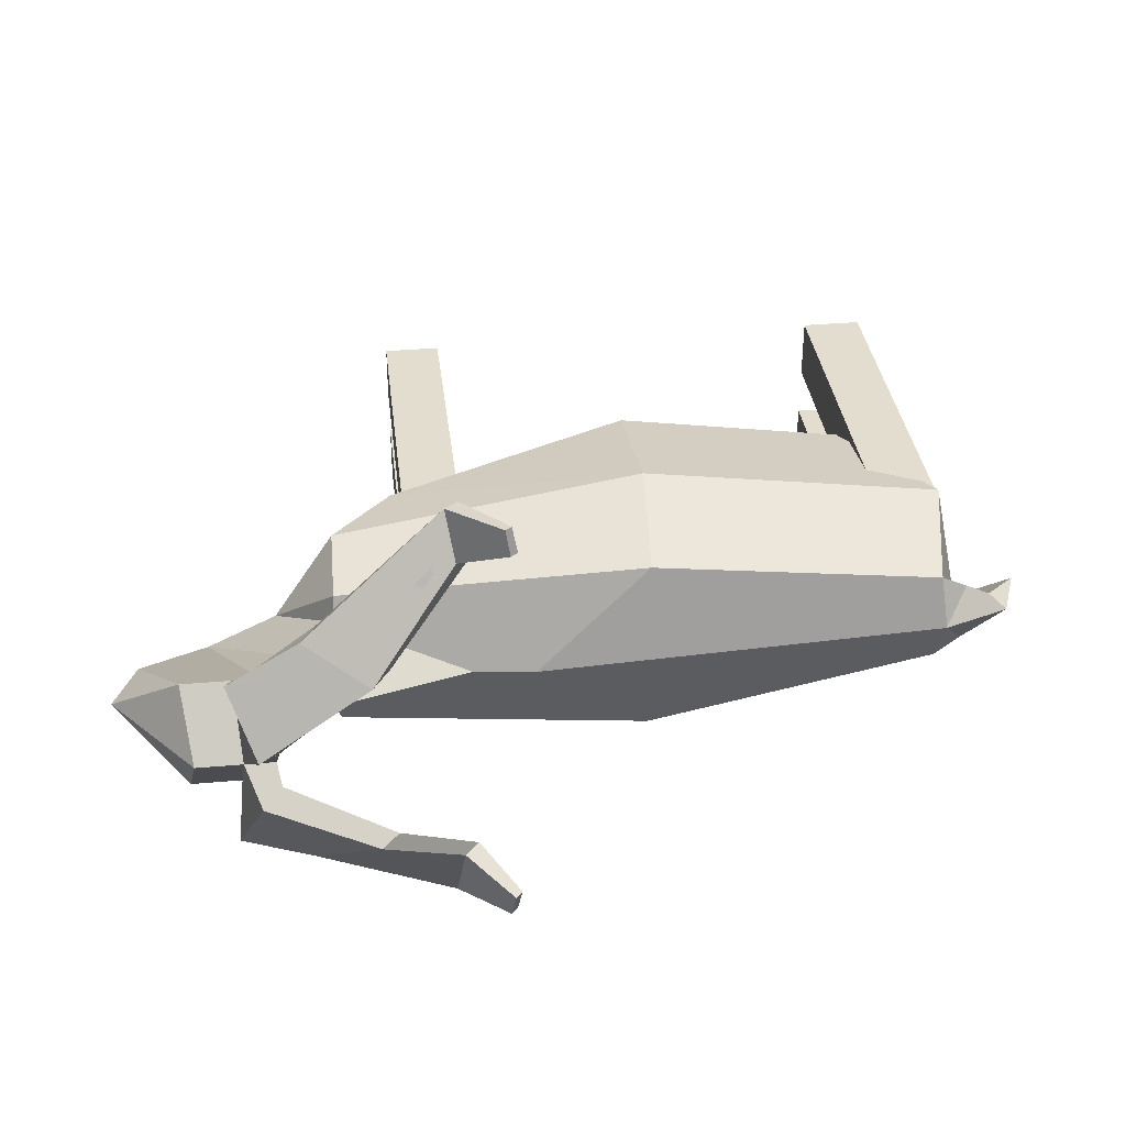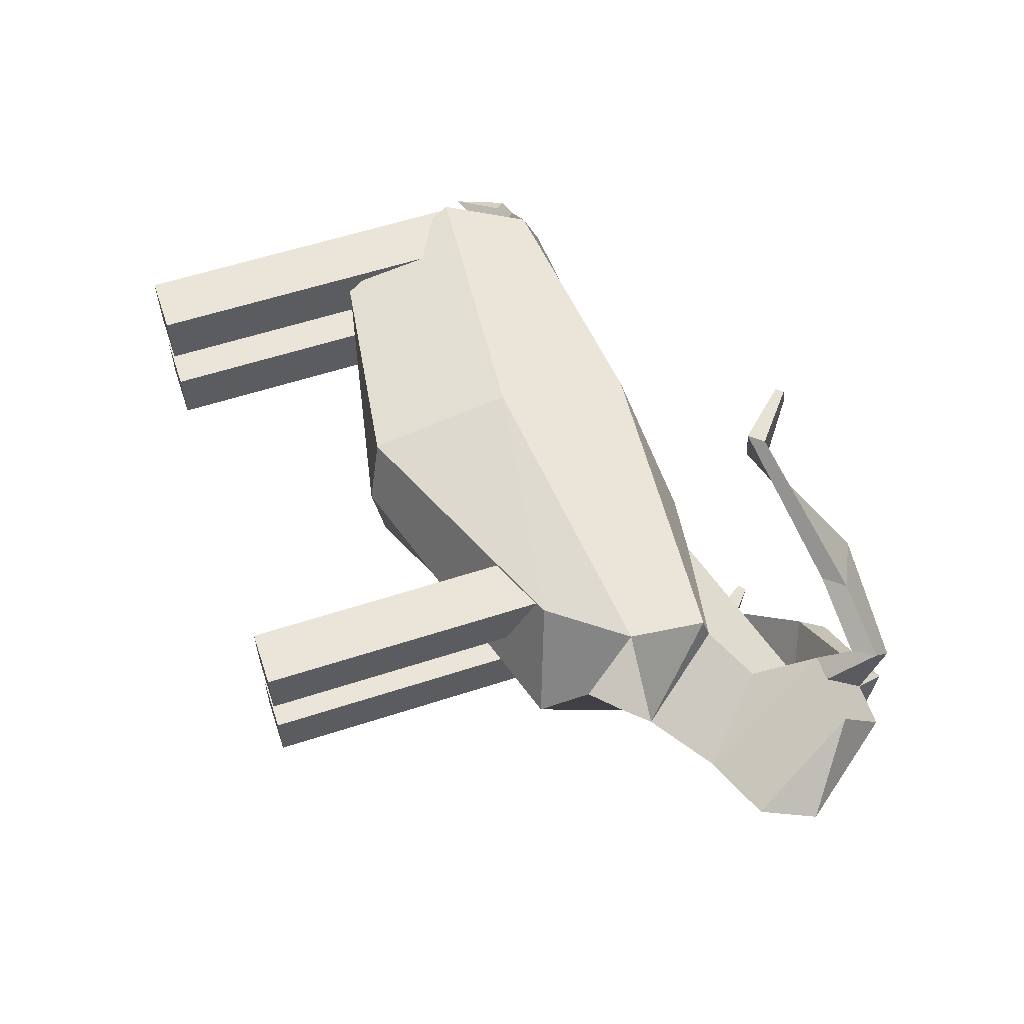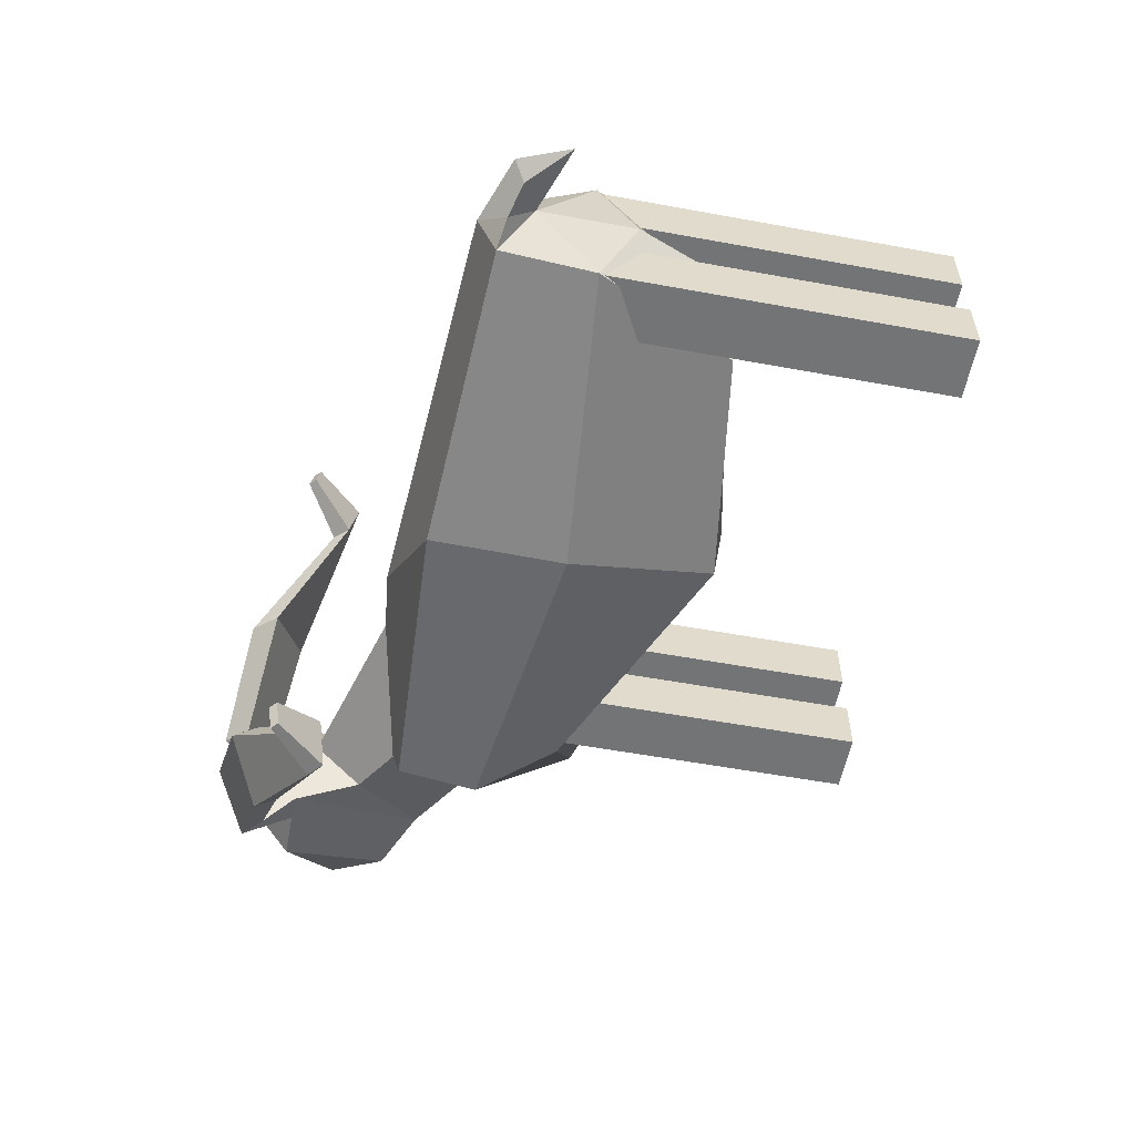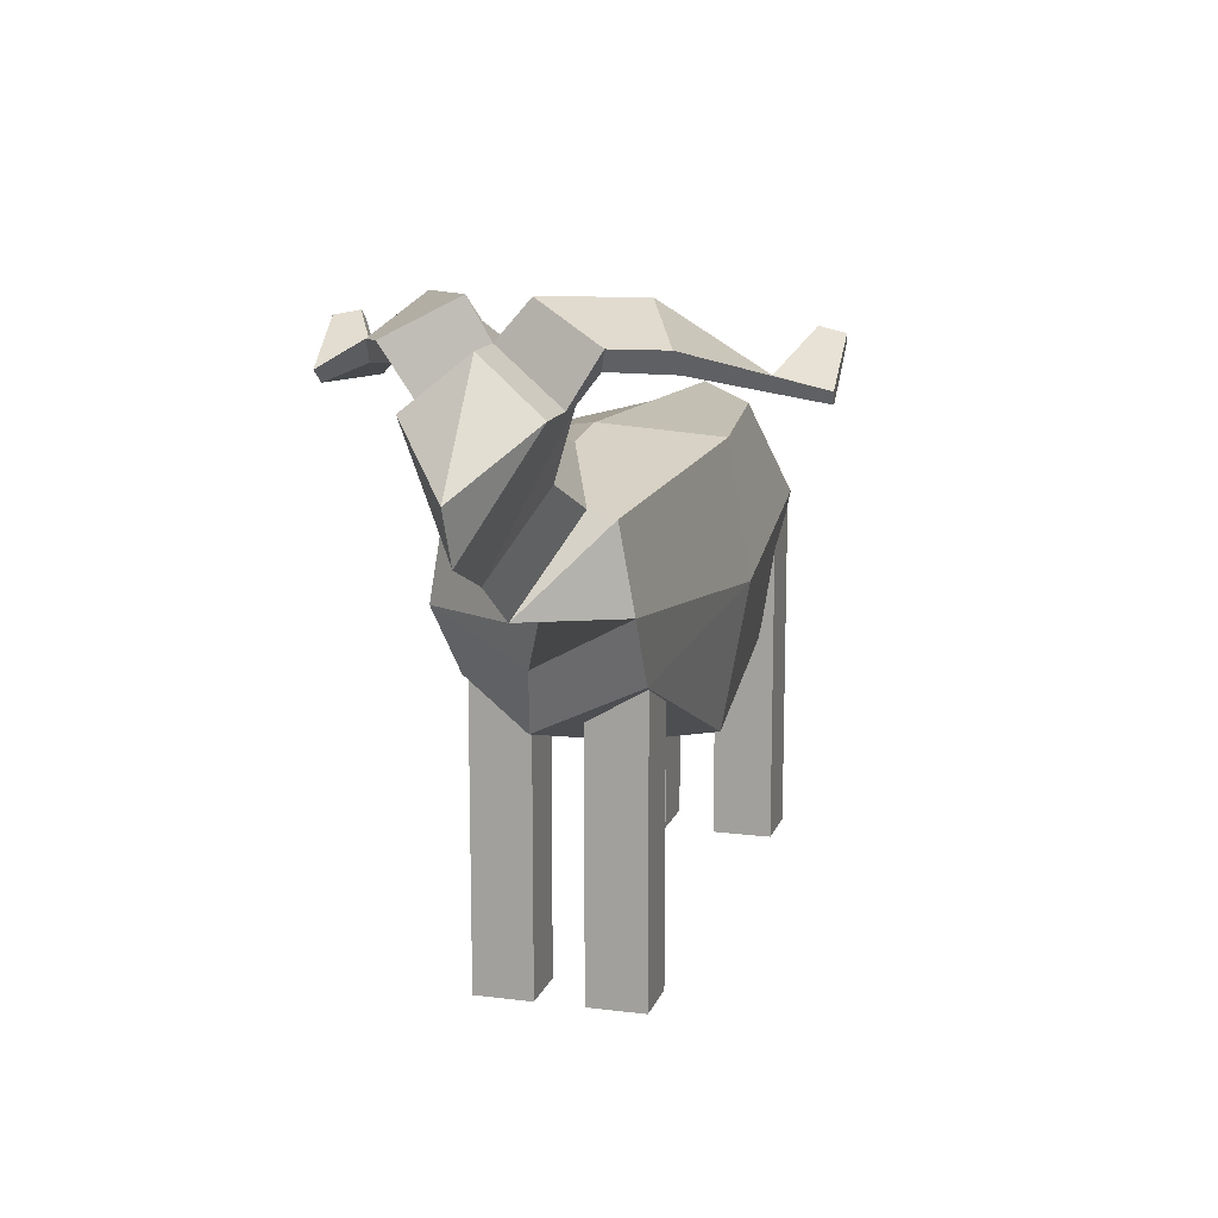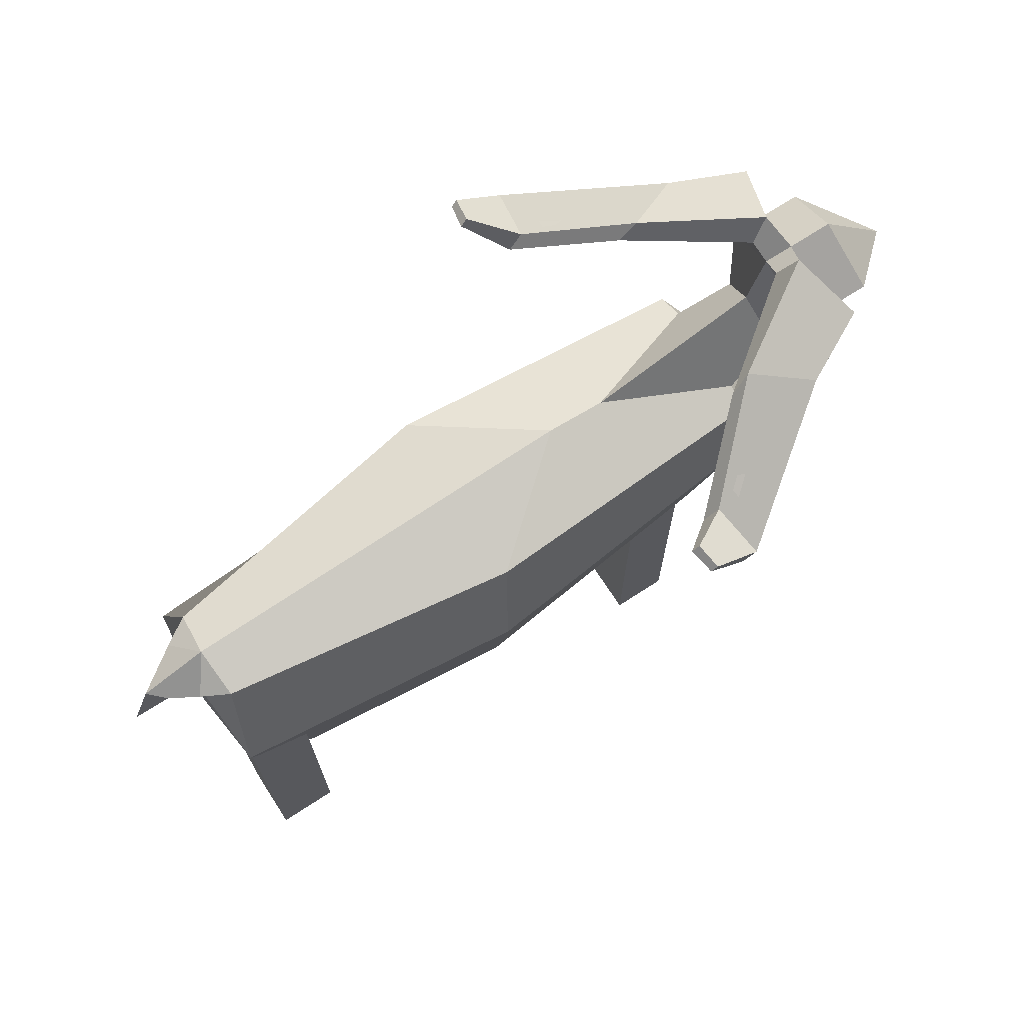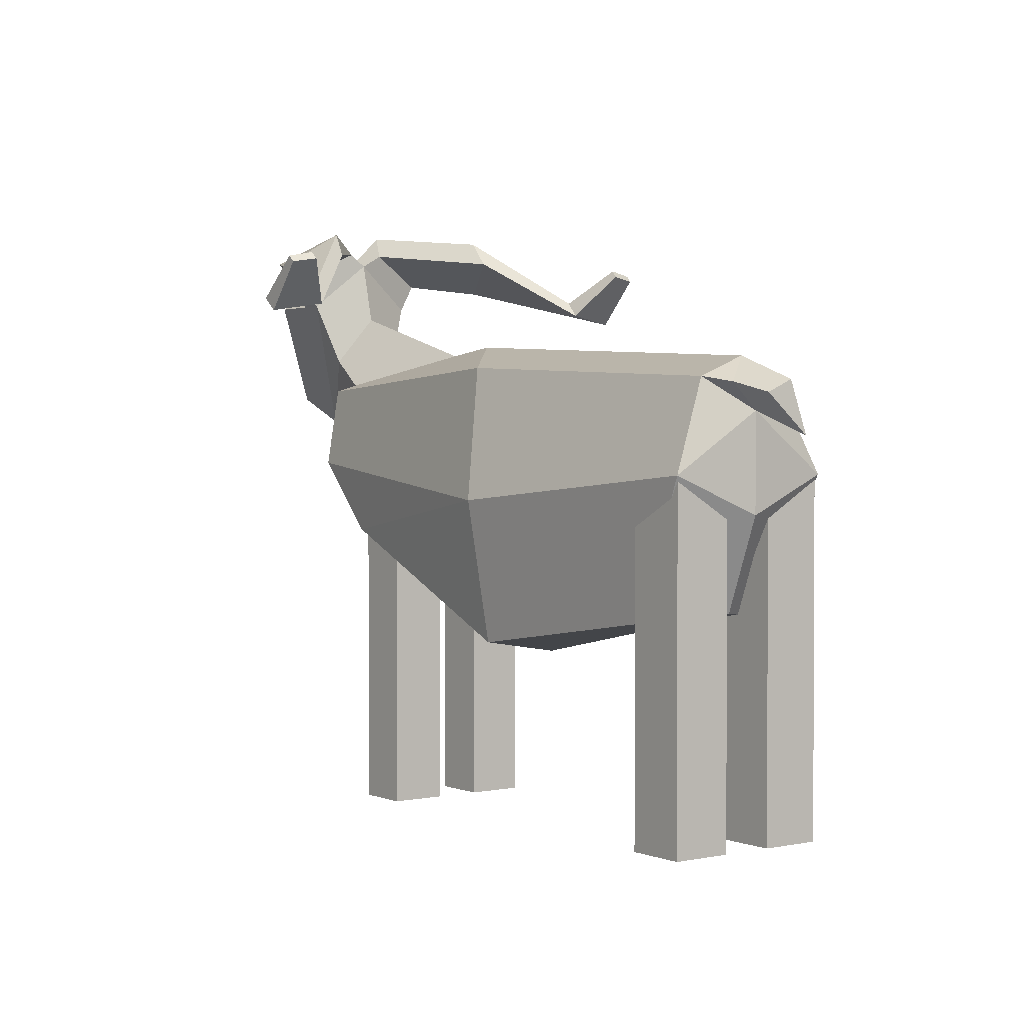
<metadata>
{"format":"obj","ext":"obj","renderer":"f3d","projection":"perspective","resolution":1024,"background":"white","views":[{"elev":34.9,"azim":173.3,"up":"+Z"},{"elev":58.8,"azim":71.5,"up":"+Z"},{"elev":-56.2,"azim":-100.9,"up":"+Z"},{"elev":13.7,"azim":105.7,"up":"+Y"},{"elev":71.1,"azim":-33.0,"up":"+Y"},{"elev":1.6,"azim":-126.4,"up":"+Y"}]}
</metadata>
<code>
o Cube
v 0.9773 1.435 0.2355
v 0.7762 0.9375 0.2616
v -0.9249 1.44 0.1501
v -0.7418 0.6954 0.2329
v -0.9734 1.146 0.2849
v 0.9718 1.176 0.2815
v 0.009659 1.49 0.2988
v -0.02117 0.59 0.278
v -0.02653 1.058 0.3625
v 0.9851 1.459 0.155
v 0.9851 1.459 0.155
v 1.201 1.761 0.1898
v 1.439 1.761 0.1898
v 1.157 1.553 0.119
v 1.286 1.761 0.1898
v 1.159 1.956 0.06234
v 1.248 1.854 0.2695
v 1.3 1.918 0.2909
v 1.217 2.028 0.08645
v 0.8255 1.917 0.3108
v 1.03 1.821 0.4119
v 1.079 1.889 0.4033
v 0.8807 1.994 0.3012
v 0.5736 1.721 0.5497
v 0.6059 1.694 0.7195
v 0.6479 1.736 0.7256
v 0.6209 1.768 0.5566
v 0.4516 1.861 0.6445
v 0.467 1.848 0.7253
v 0.487 1.868 0.7282
v 0.4741 1.884 0.6478
v -0.9663 0.01157 0.2771
v -0.9663 1.141 0.2771
v -0.9663 0.01157 0.08276
v -0.9663 1.141 0.08276
v -0.7719 0.01157 0.2771
v -0.7719 1.141 0.2771
v -0.7719 0.01157 0.08276
v -0.7719 1.141 0.08276
v 0.5574 -0.01251 0.2568
v 0.5574 1.249 0.2568
v 0.5574 -0.01251 0.07445
v 0.5574 1.249 0.07445
v 0.7398 -0.01251 0.2568
v 0.7398 1.249 0.2568
v 0.7398 -0.01251 0.07445
v 0.7398 1.249 0.07445
v -1.01 1.422 0.1002
v -1.098 1.39 0.03992
v 0.9773 1.435 -0.2355
v 0.7762 0.9375 -0.2616
v -0.9249 1.44 -0.1501
v -0.7418 0.6954 -0.2329
v -0.8841 0.7245 0
v -0.9734 1.146 -0.2849
v 0.9718 1.176 -0.2815
v 0.009659 1.49 -0.2988
v -0.02117 0.59 -0.278
v -0.9363 1.504 0
v 1.002 0.8512 0
v 1 1.025 0
v 0 0.5454 0
v -1 1.025 0
v -0.02653 1.058 -0.3625
v 0.3728 1.579 0
v 0.5662 1.556 0
v 0.9851 1.459 -0.155
v 1.165 1.191 0
v 0.5662 1.556 0
v 0.9851 1.459 -0.155
v 1.377 1.333 0
v 1.171 1.917 0
v 1.201 1.761 -0.1898
v 1.588 1.421 0
v 1.41 1.917 0
v 1.439 1.761 -0.1898
v 1.12 1.711 0
v 1.157 1.553 -0.119
v 1.663 1.588 0
v 1.266 1.917 0
v 1.286 1.761 -0.1898
v 1.159 1.956 -0.06234
v 1.248 1.854 -0.2695
v 1.3 1.918 -0.2909
v 1.217 2.028 -0.08645
v 0.8255 1.917 -0.3108
v 1.03 1.821 -0.4119
v 1.079 1.889 -0.4033
v 0.8807 1.994 -0.3012
v 0.5736 1.721 -0.5497
v 0.6059 1.694 -0.7195
v 0.6479 1.736 -0.7256
v 0.6209 1.768 -0.5566
v 0.4516 1.861 -0.6445
v 0.467 1.848 -0.7253
v 0.487 1.868 -0.7282
v 0.4741 1.884 -0.6478
v -0.9663 0.01157 -0.2771
v -0.9663 1.141 -0.2771
v -0.9663 0.01157 -0.08276
v -0.9663 1.141 -0.08276
v -0.7719 0.01157 -0.2771
v -0.7719 1.141 -0.2771
v -0.7719 0.01157 -0.08276
v -0.7719 1.141 -0.08276
v 0.5574 -0.01251 -0.2568
v 0.5574 1.249 -0.2568
v 0.5574 -0.01251 -0.07445
v 0.5574 1.249 -0.07445
v 0.7398 -0.01251 -0.2568
v 0.7398 1.249 -0.2568
v 0.7398 -0.01251 -0.07445
v 0.7398 1.249 -0.07445
v -1.01 1.422 -0.1002
v -1 1.338 0
v -1.098 1.39 -0.03992
v -1.15 1.428 0
v -1.214 1.262 0
f 59 48 3
f 9 7 3 5
f 62 60 2 8
f 60 61 6 2
f 54 62 8 4
f 4 5 63 54
f 3 48 115
f 8 9 5 4
f 2 6 9
f 6 1 7 9
f 68 11 10 1
f 10 66 65 7 1
f 14 71 12
f 66 10 11 69
f 12 71 74 13 15
f 69 11 14 77
f 68 1 6
f 69 68 6 61 66
f 8 2 9
f 75 13 79
f 11 68 71 14
f 77 14 12 72
f 79 13 74
f 80 15 13 75
f 32 33 35 34
f 34 35 39 38
f 38 39 37 36
f 36 37 33 32
f 34 38 36 32
f 39 35 33 37
f 40 41 43 42
f 42 43 47 46
f 46 47 45 44
f 44 45 41 40
f 42 46 44 40
f 47 43 41 45
f 118 49 117
f 115 48 49 118
f 48 59 117 49
f 65 59 3 7
f 5 3 115
f 63 5 115
f 59 52 114
f 64 55 52 57
f 62 58 51 60
f 60 51 56 61
f 54 53 58 62
f 53 54 63 55
f 52 115 114
f 58 53 55 64
f 51 64 56
f 56 64 57 50
f 68 50 67 70
f 67 50 57 65 66
f 78 73 71
f 66 69 70 67
f 73 81 76 74 71
f 69 77 78 70
f 68 71 72 77 69
f 68 56 50
f 69 66 61 56 68
f 58 64 51
f 75 79 76
f 71 74 79 75 80 72
f 70 78 71 68
f 77 72 73 78
f 79 74 76
f 80 75 76 81
f 98 100 101 99
f 100 104 105 101
f 104 102 103 105
f 102 98 99 103
f 100 98 102 104
f 105 103 99 101
f 106 108 109 107
f 108 112 113 109
f 112 110 111 113
f 110 106 107 111
f 108 106 110 112
f 113 111 107 109
f 118 117 116
f 115 118 116 114
f 59 117 118 115
f 114 116 117 59
f 65 57 52 59
f 55 115 52
f 63 115 55
f 80 72 16 19
f 18 19 23 22
f 72 12 17 16
f 15 80 19 18
f 12 15 18 17
f 21 22 26 25
f 17 18 22 21
f 19 16 20 23
f 16 17 21 20
f 27 24 28 31
f 23 20 24 27
f 20 21 25 24
f 22 23 27 26
f 28 29 30 31
f 24 25 29 28
f 26 27 31 30
f 25 26 30 29
f 80 85 82 72
f 84 88 89 85
f 72 82 83 73
f 81 84 85 80
f 73 83 84 81
f 87 91 92 88
f 83 87 88 84
f 85 89 86 82
f 82 86 87 83
f 93 97 94 90
f 89 93 90 86
f 86 90 91 87
f 88 92 93 89
f 94 97 96 95
f 90 94 95 91
f 92 96 97 93
f 91 95 96 92

</code>
